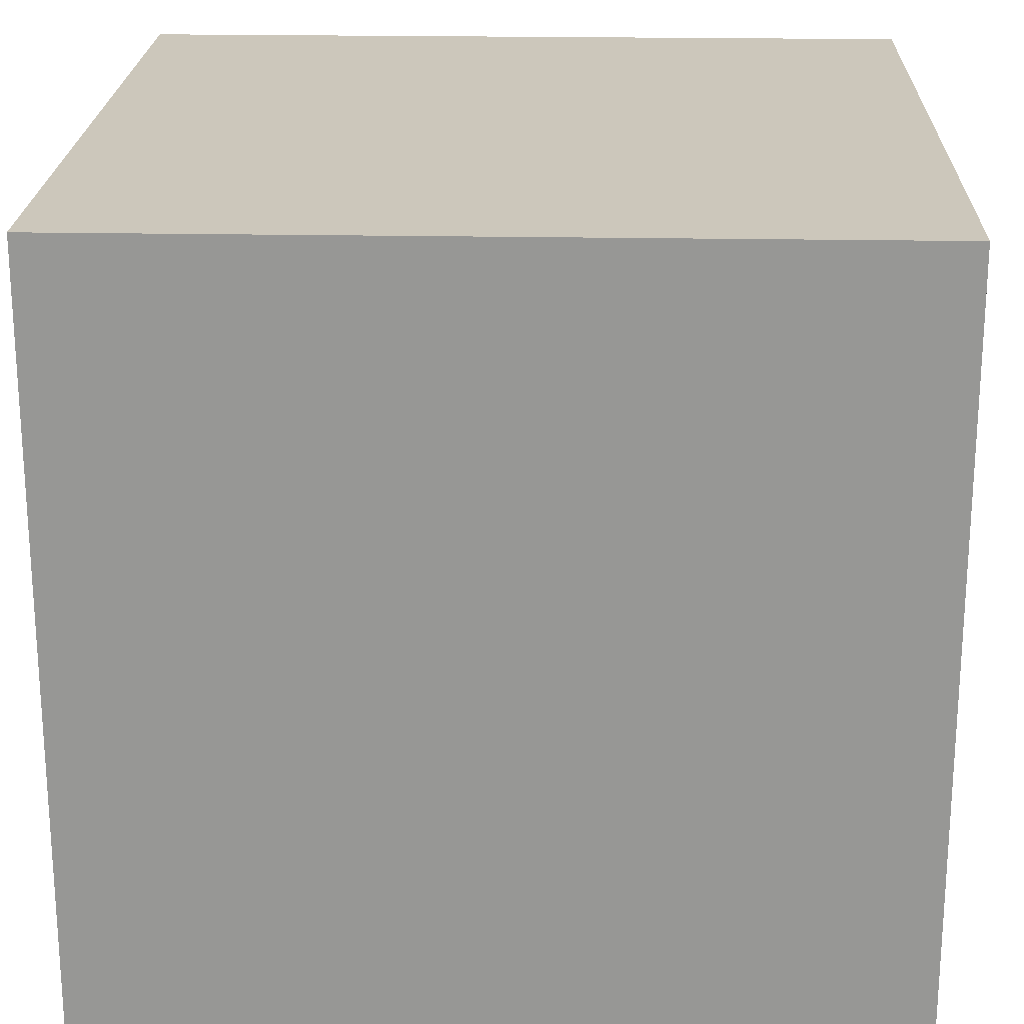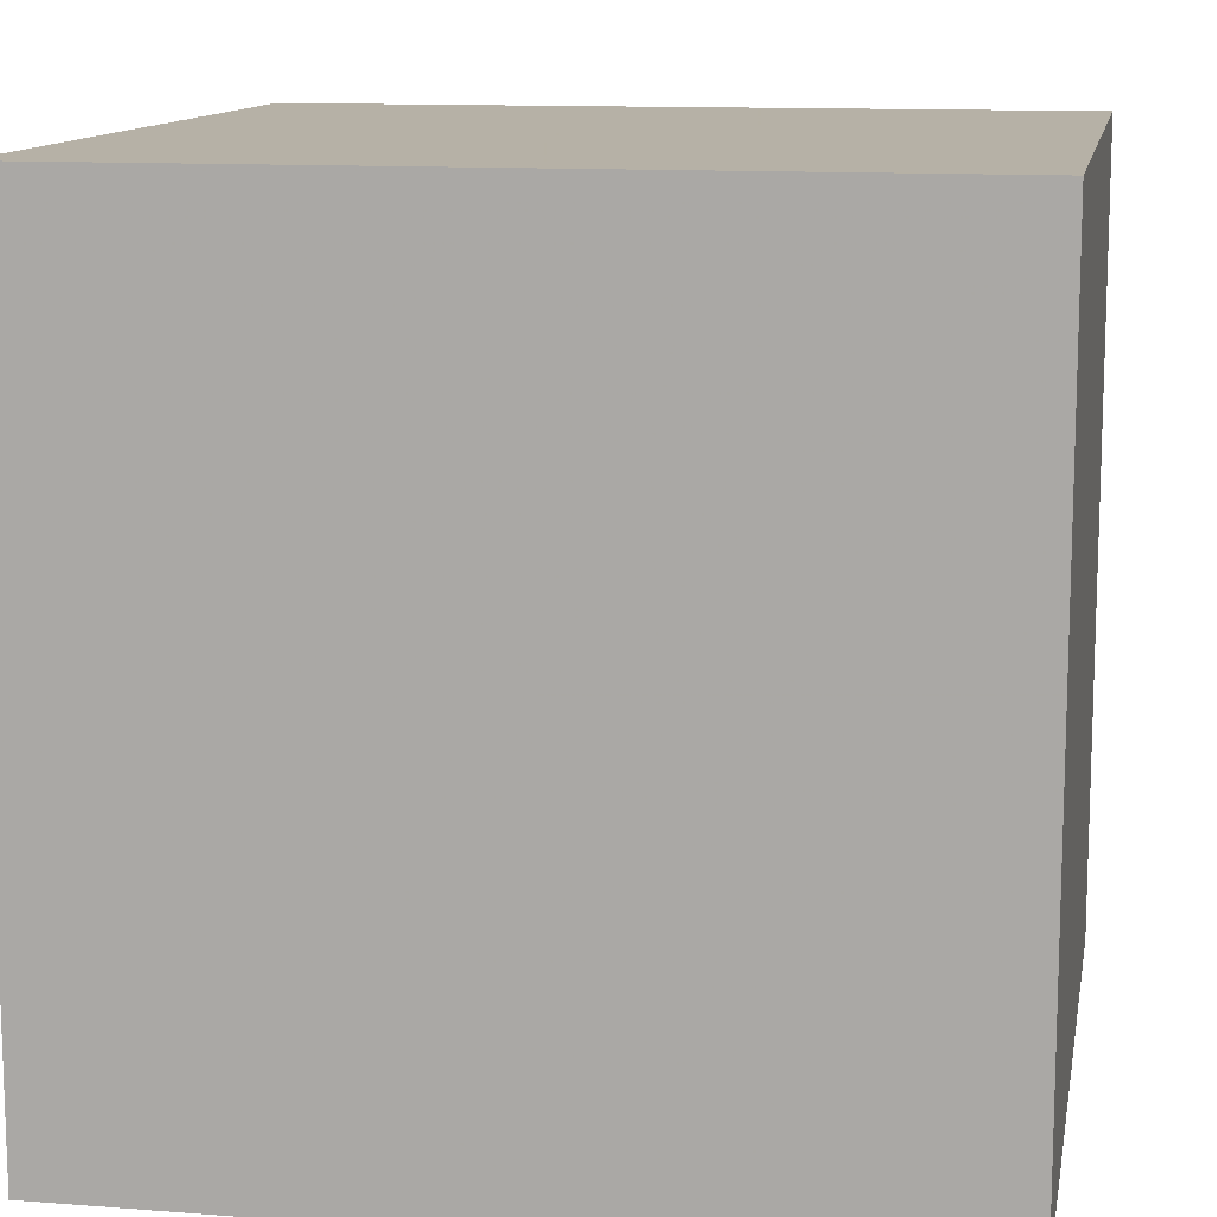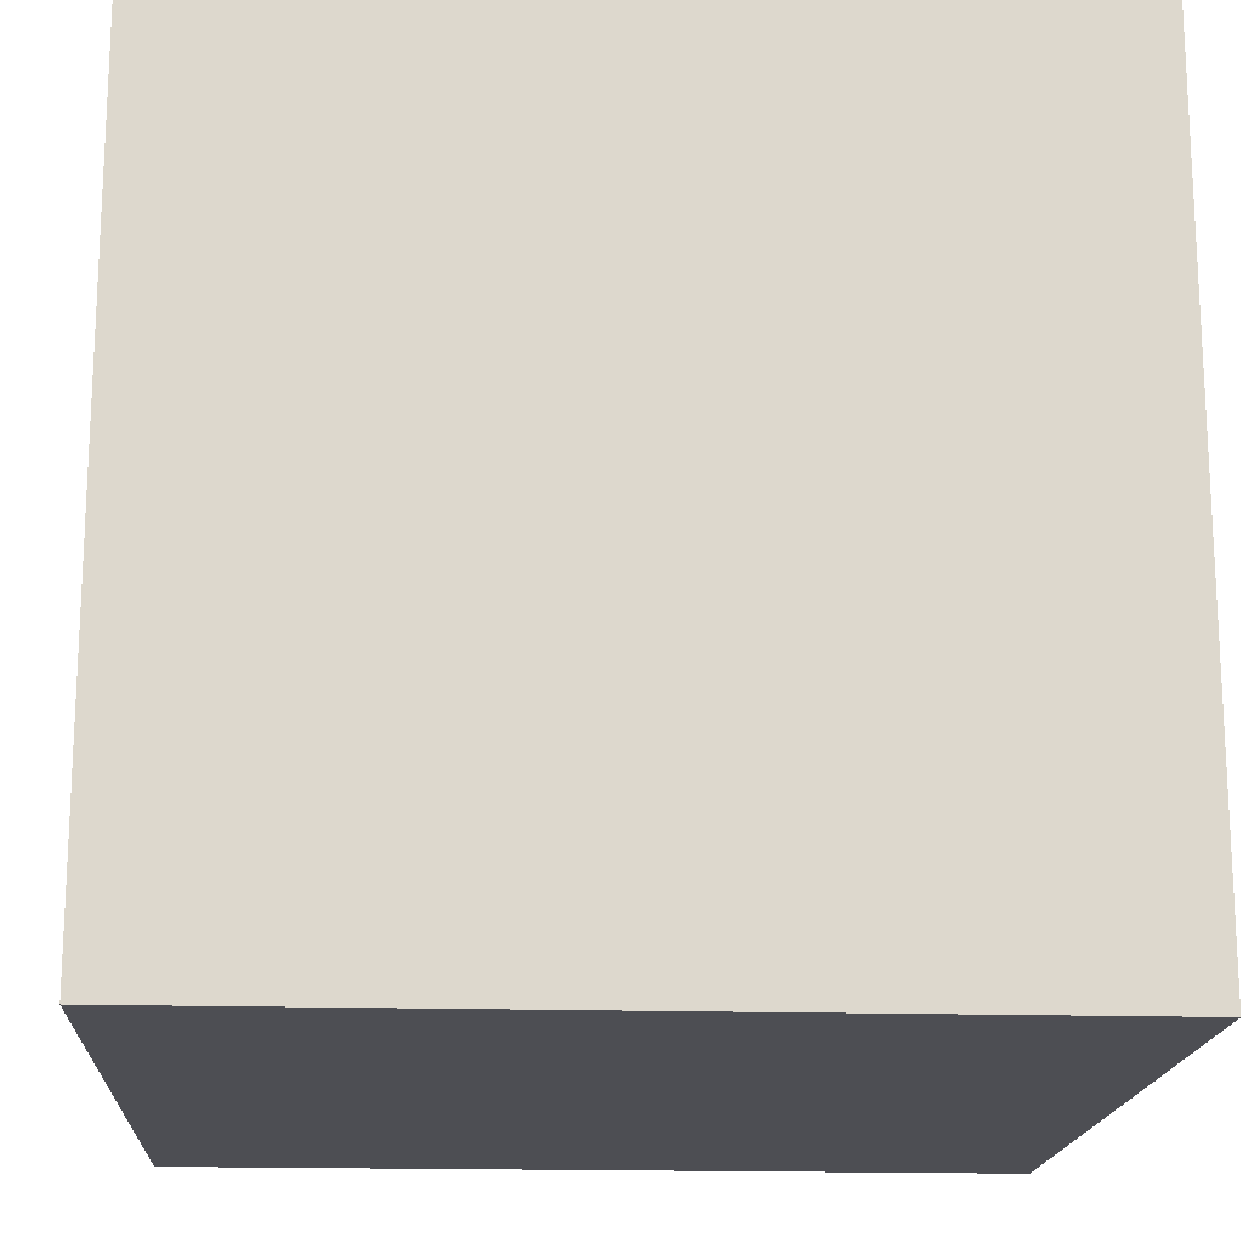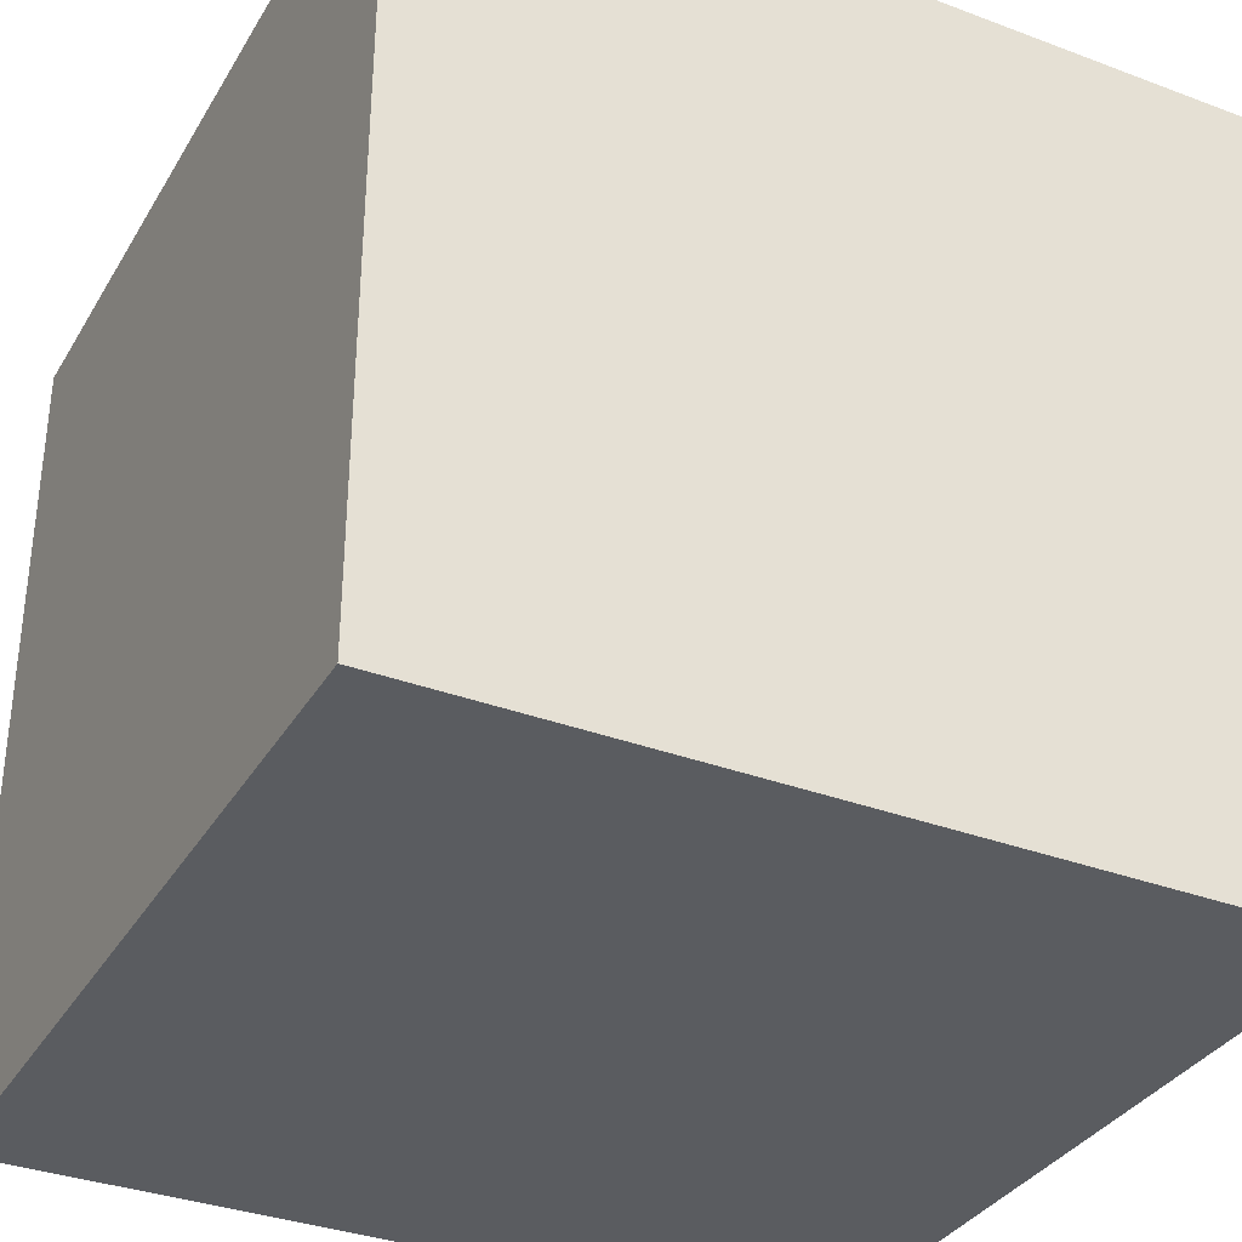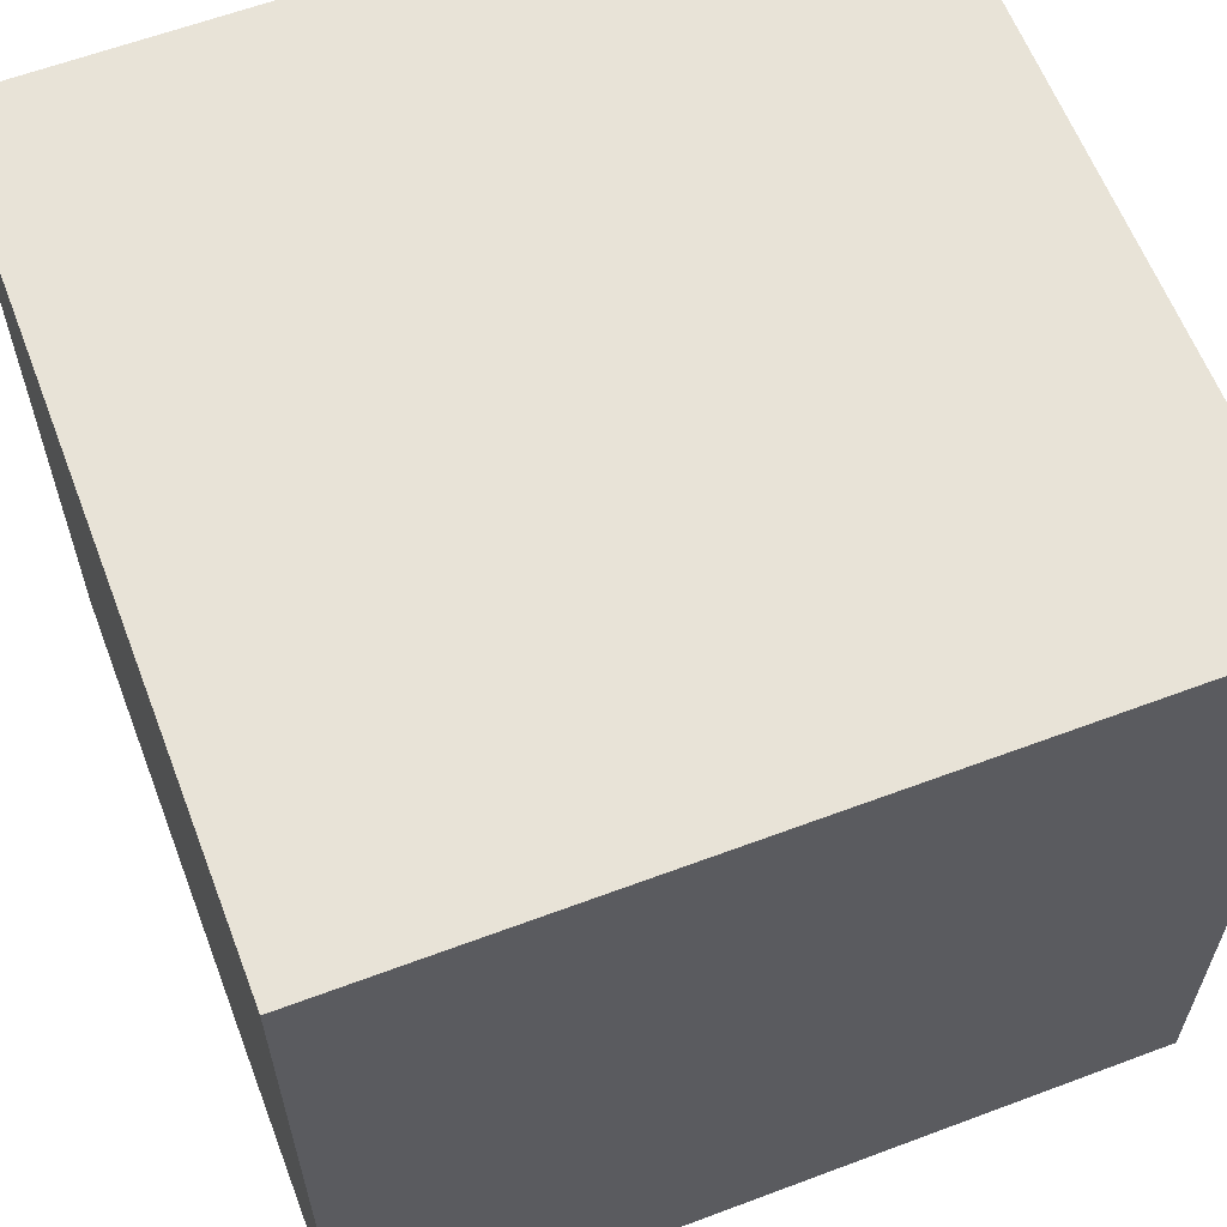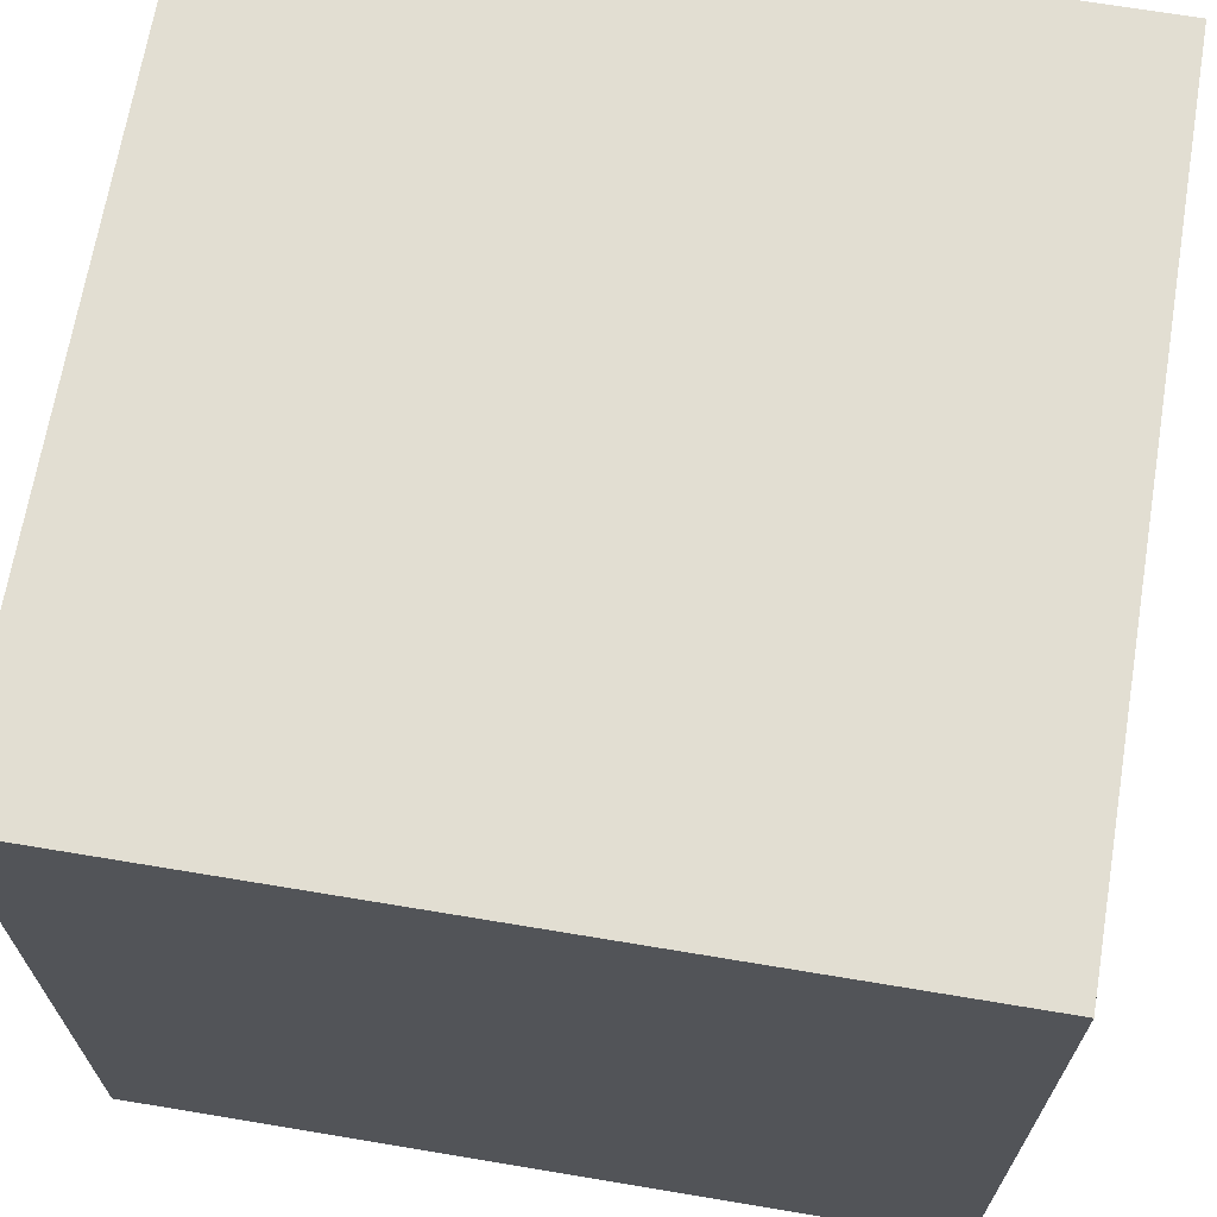
<metadata>
{"format":"obj","ext":"obj","renderer":"f3d","projection":"perspective","resolution":1024,"background":"white","views":[{"elev":21.7,"azim":1.9,"up":"+Y"},{"elev":12.1,"azim":10.3,"up":"+Y"},{"elev":-17.3,"azim":-3.4,"up":"+Z"},{"elev":-34.4,"azim":153.2,"up":"+Z"},{"elev":61.5,"azim":69.1,"up":"+Y"},{"elev":68.0,"azim":9.5,"up":"+Z"}]}
</metadata>
<code>
v 0 0 1
v 0 1 1
v 1 1 1
v 1 0 1
v 0 0 2
v 0 1 2
v 1 1 2
v 1 0 2
f 1 2 3 4
f 5 6 7 8
f 5 6 2 1
f 8 7 3 4
f 6 2 3 7
f 5 1 4 8

</code>
